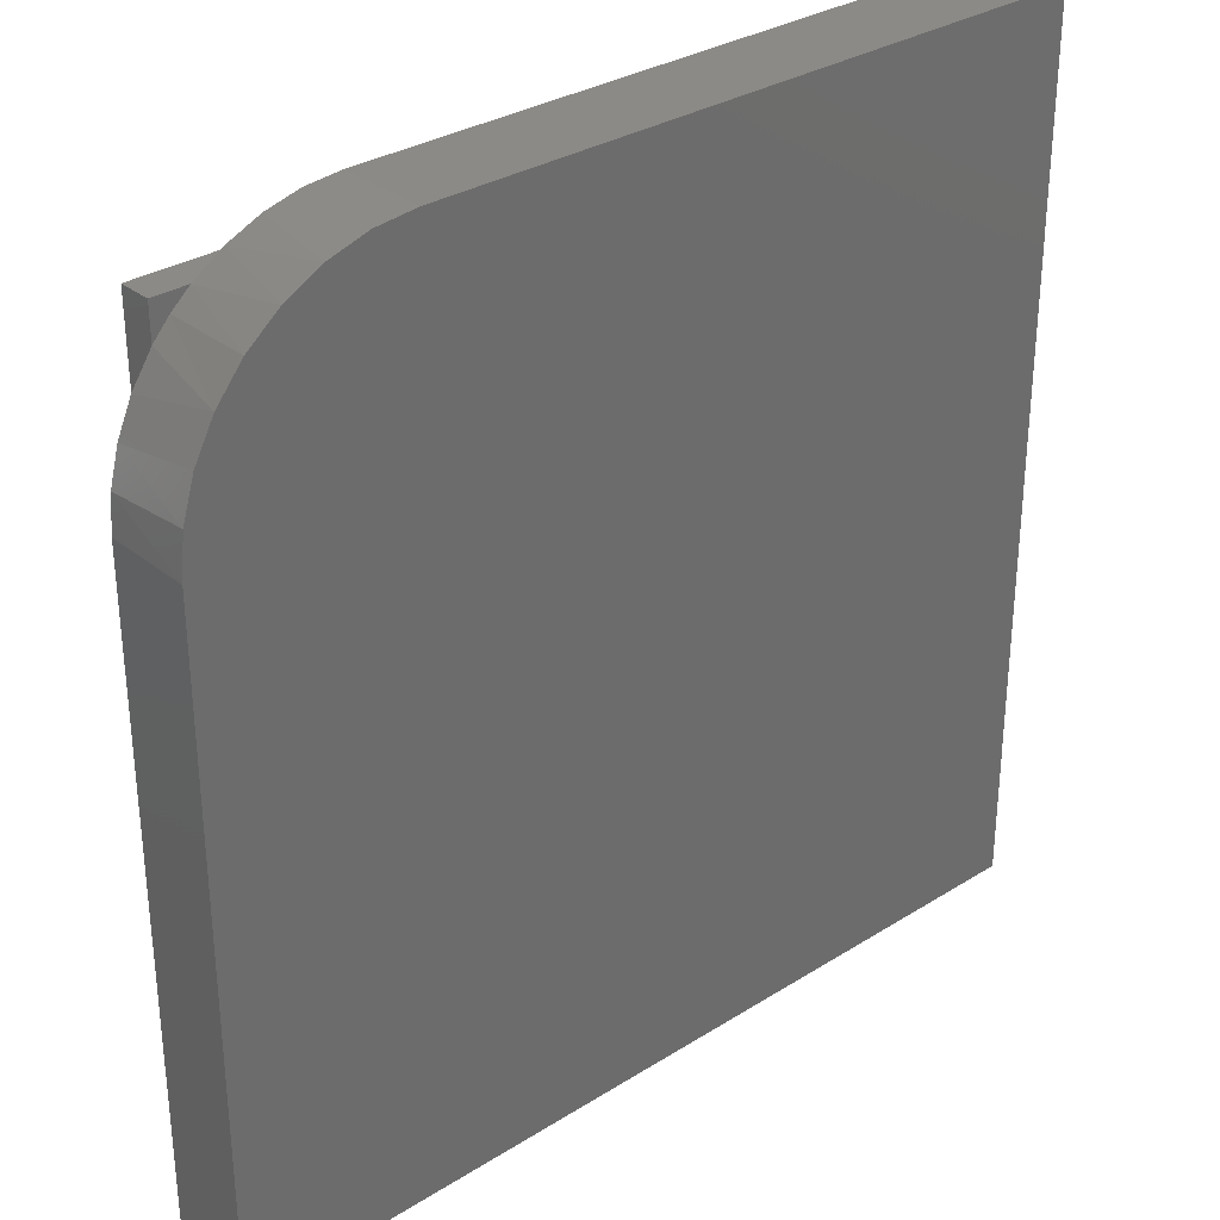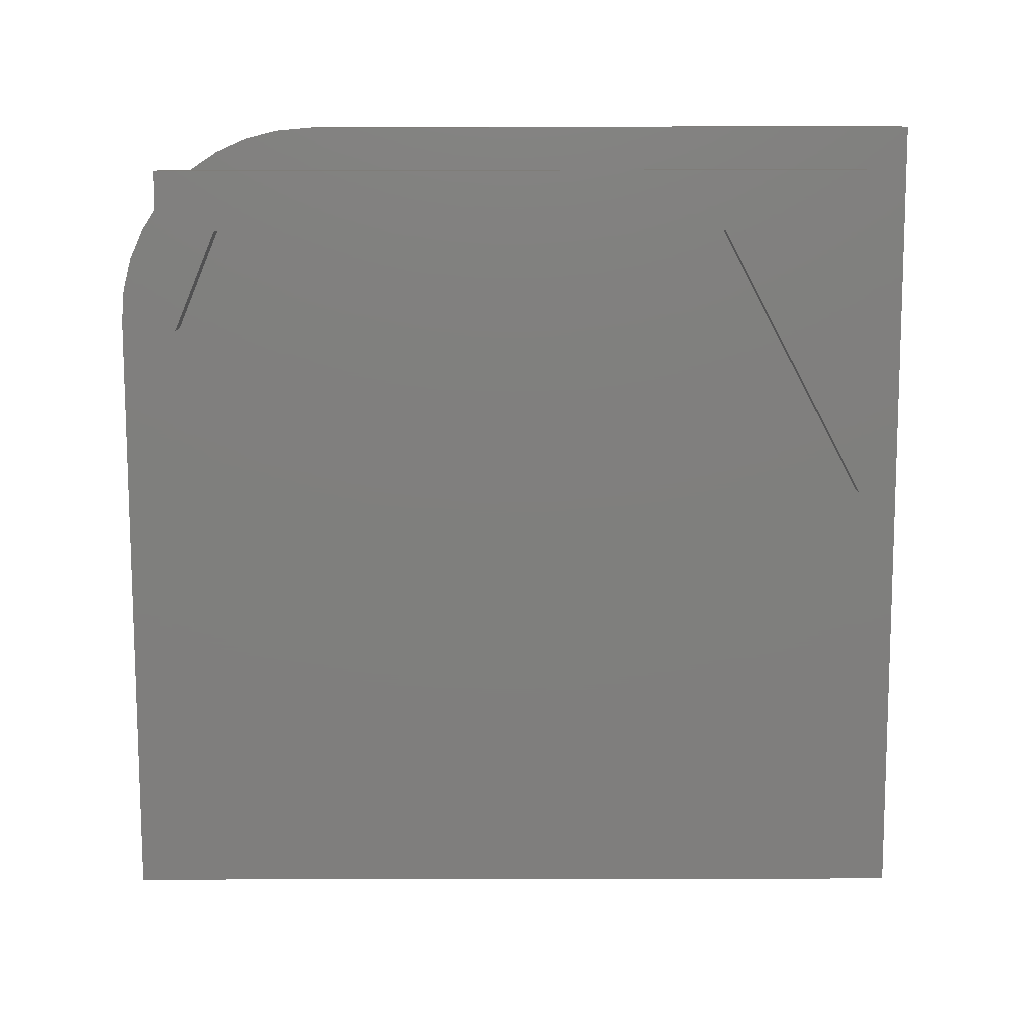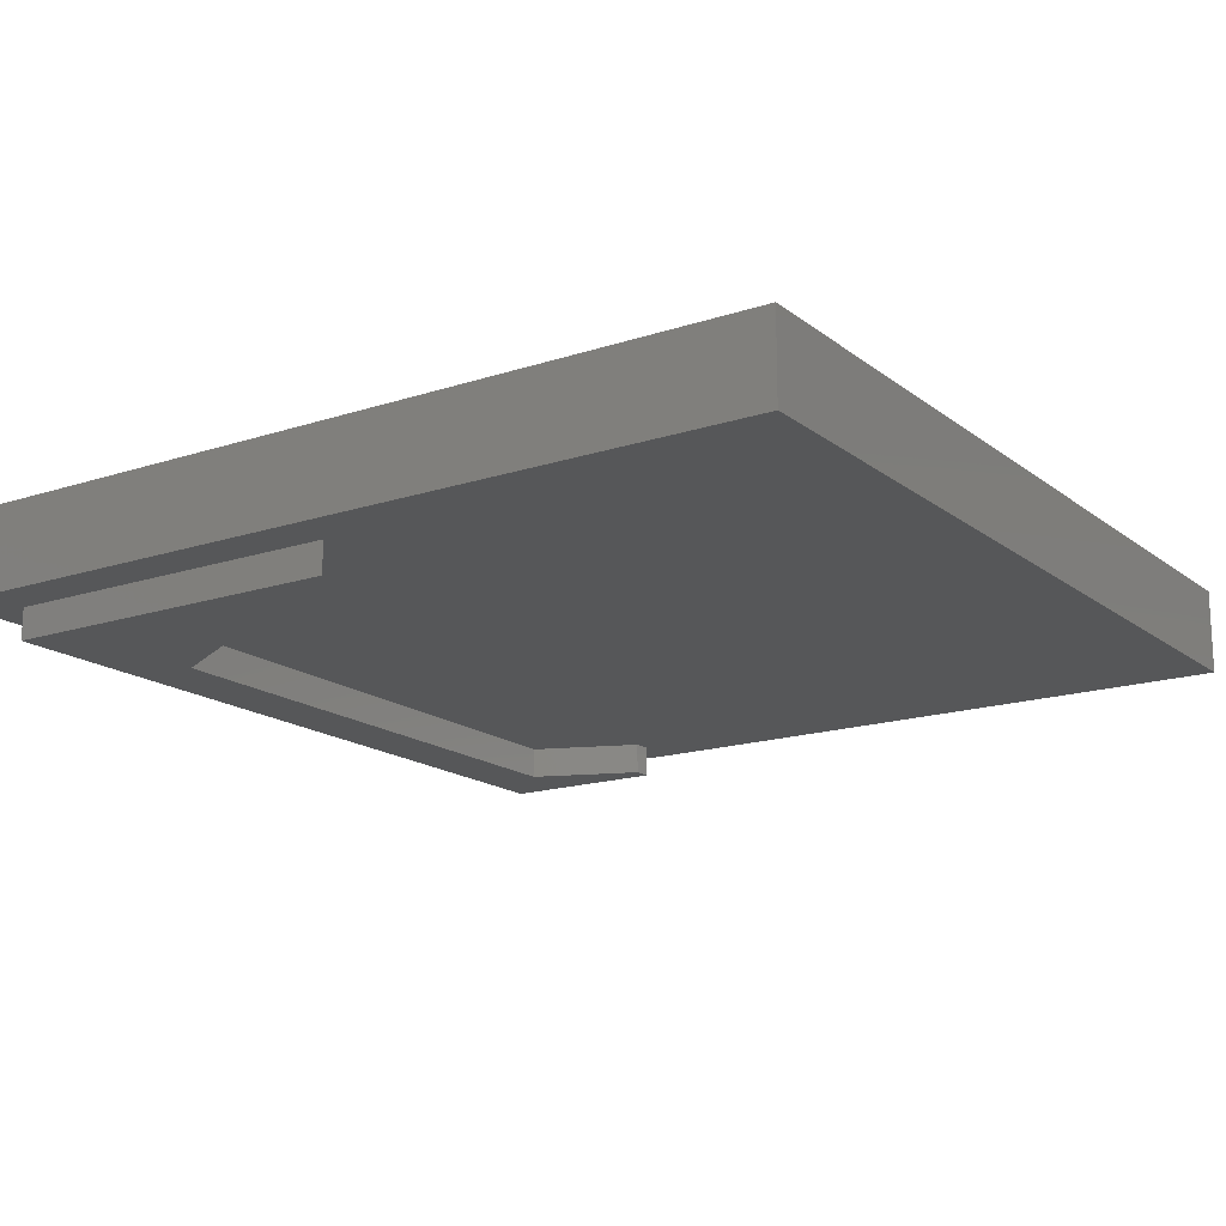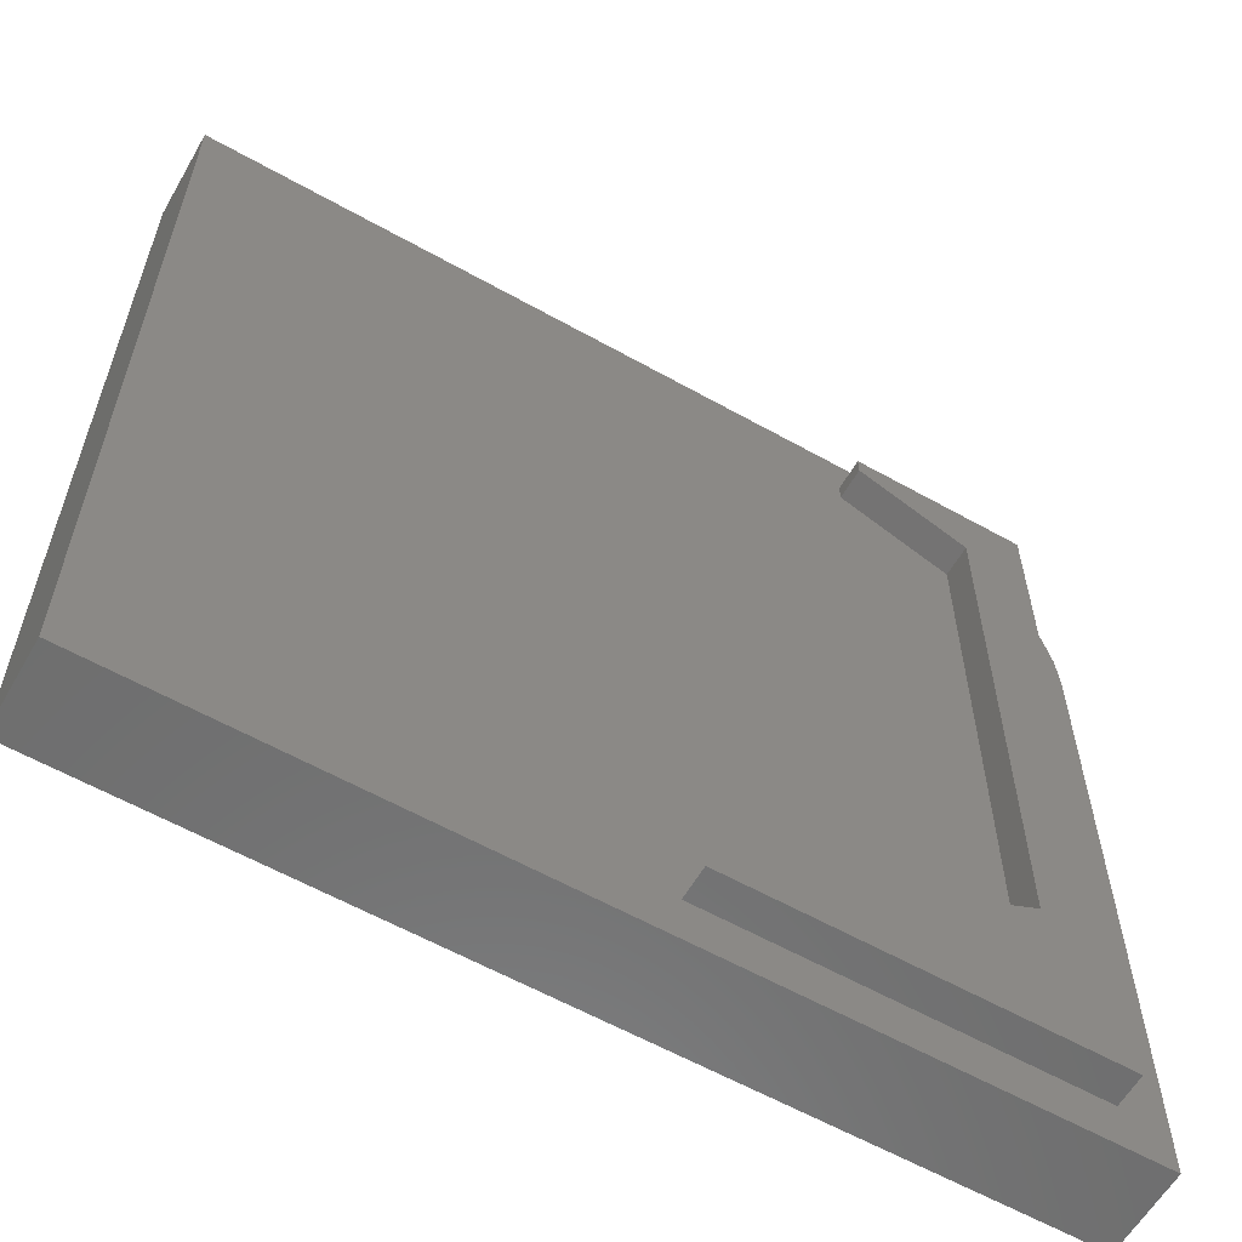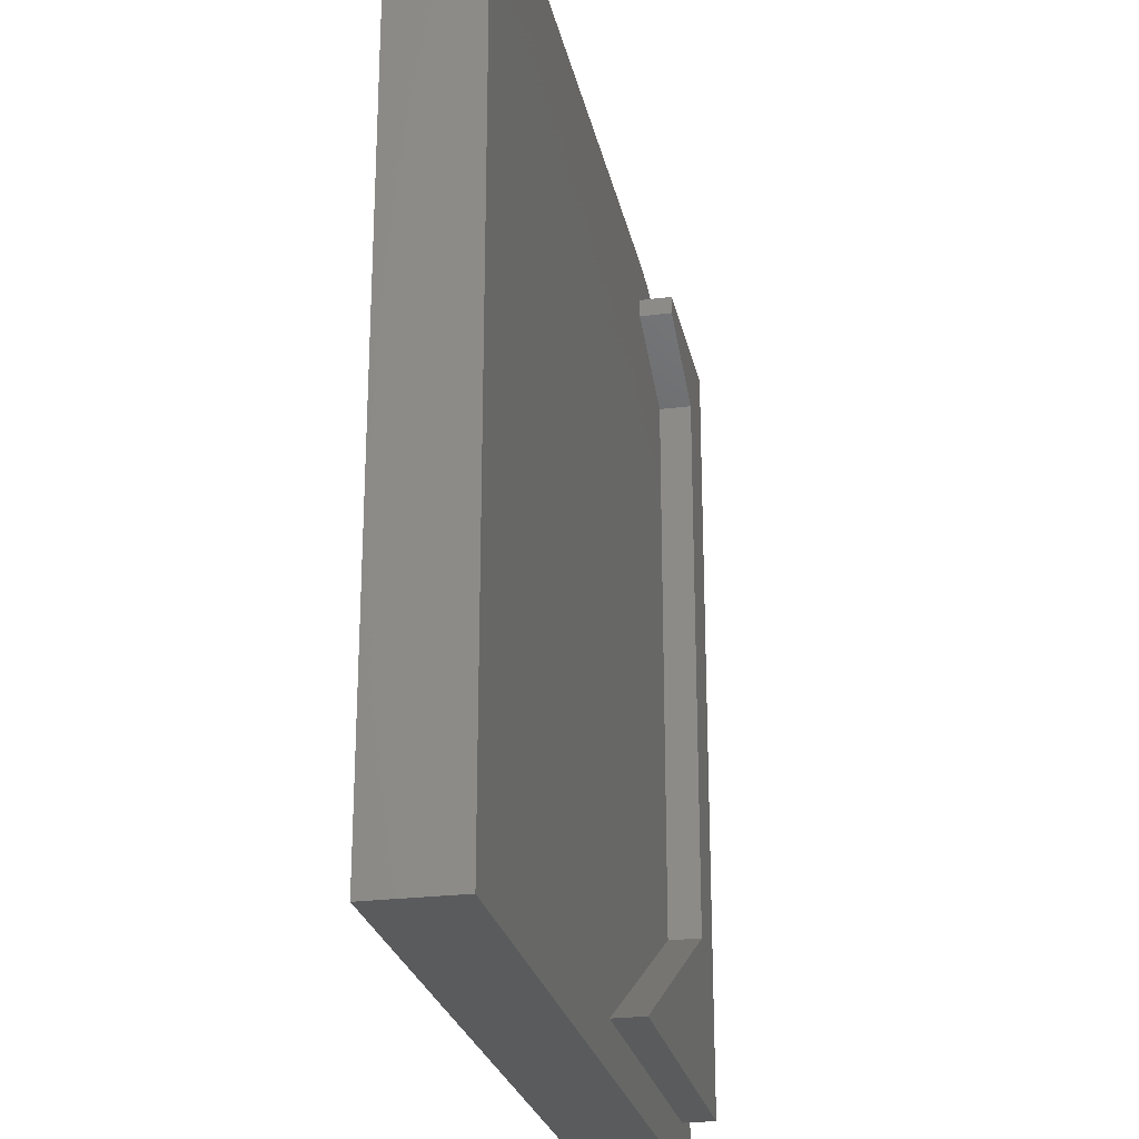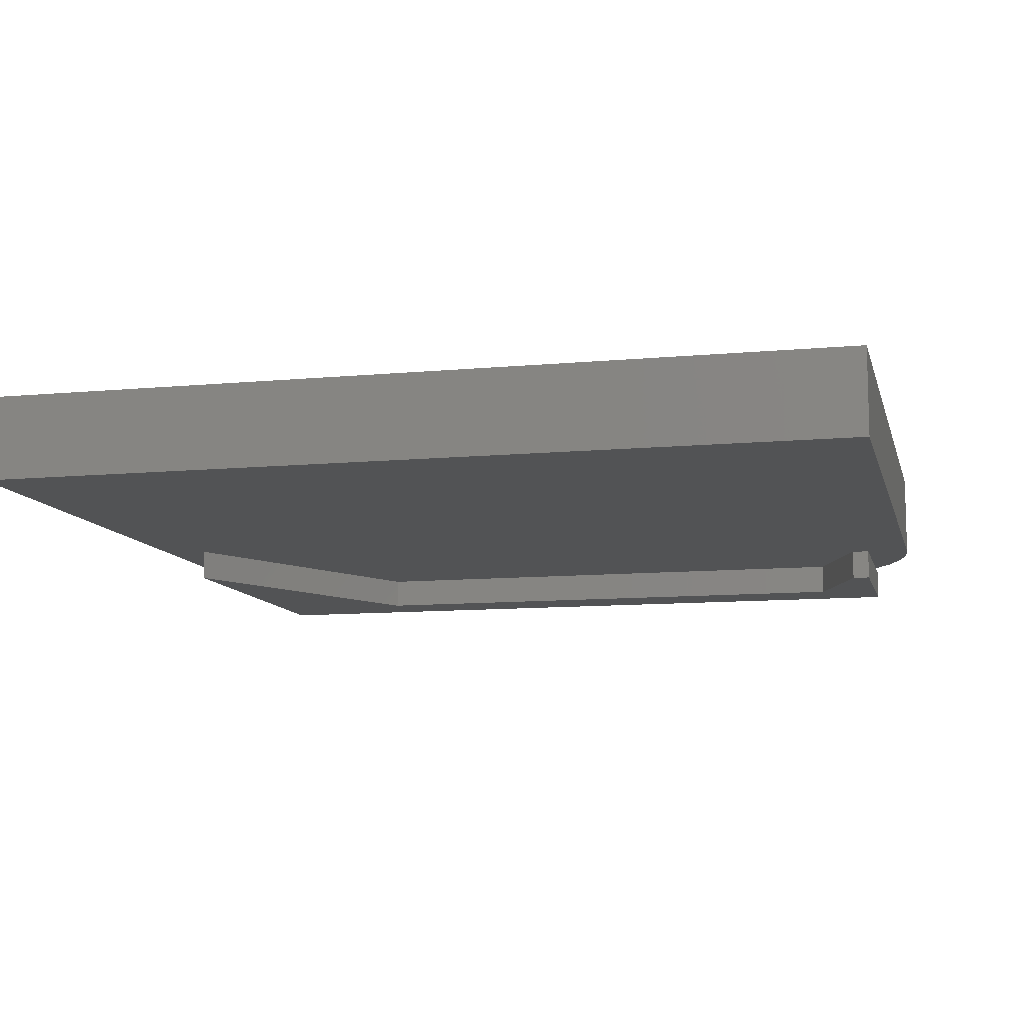
<metadata>
{"format":"stl","ext":"stl","renderer":"f3d","projection":"perspective","resolution":1024,"background":"white","views":[{"elev":31.4,"azim":138.3,"up":"+Z"},{"elev":-79.0,"azim":90.1,"up":"+Y"},{"elev":-16.6,"azim":-146.2,"up":"+Y"},{"elev":-60.0,"azim":-29.9,"up":"+Z"},{"elev":-25.0,"azim":-78.4,"up":"+Z"},{"elev":-10.3,"azim":-76.5,"up":"+Y"}]}
</metadata>
<code>
# stl→obj: 40 verts, 76 faces
v 0.6069 -0.0625 0.5813
v 0.5949 -0.0625 0.5949
v 0.6069 -0.0625 0.6069
v 0.5813 -0.0625 0.6069
v 0.3439 -0.0625 0.03372
v 0.6406 -0.0625 -3.923e-17
v 0.6069 -0.0625 0.03372
v 0 -0.0625 0
v 0.5597 -0.0625 0.1484
v 0.5597 -0.0625 0.5597
v 3.923e-17 -0.0625 0.6406
v 0.6406 -0.0625 0.4844
v 0.6384 -0.0625 0.5104
v 0.632 -0.0625 0.5357
v 0.6213 -0.0625 0.5596
v 0.4788 -0.0625 0.6069
v 0.5596 -0.0625 0.6213
v 0.5357 -0.0625 0.632
v 0.5104 -0.0625 0.6384
v 0.4844 -0.0625 0.6406
v 0.4788 -0.0625 0.5934
v 0.5149 0 0.6376
v 0.5442 0 0.6287
v 0.5712 0 0.6143
v 0.6143 0 0.5712
v 0.6287 0 0.5442
v 0.6376 0 0.5149
v 0.4844 0 0.6406
v 0.5949 0 0.5949
v 0.6406 0 0.4844
v 0.5597 -0.08594 0.1484
v 0.3439 -0.08594 0.03372
v 0.5597 -0.08594 0.5597
v 0.4788 -0.08594 0.5934
v 0.4788 -0.08594 0.6069
v 0.6069 -0.08594 0.6069
v 0.6069 -0.08594 0.03372
v 3.923e-17 0 0.6406
v 0.6406 0 -3.923e-17
v 0 0 0
f 1 2 3
f 2 4 3
f 5 6 7
f 8 6 5
f 8 5 9
f 8 9 10
f 8 10 11
f 1 7 6
f 1 6 12
f 1 12 13
f 1 13 14
f 1 14 15
f 16 4 17
f 16 17 18
f 16 18 19
f 16 19 20
f 11 10 21
f 11 21 16
f 11 16 20
f 22 18 23
f 23 18 17
f 23 17 24
f 4 24 17
f 25 15 26
f 15 14 26
f 27 26 14
f 28 20 22
f 22 20 19
f 22 19 18
f 24 4 29
f 29 4 2
f 29 2 25
f 25 2 1
f 25 1 15
f 12 30 13
f 13 30 27
f 13 27 14
f 31 9 32
f 32 9 5
f 33 10 31
f 31 10 9
f 34 21 33
f 33 21 10
f 16 21 35
f 35 21 34
f 16 35 4
f 4 35 36
f 4 36 3
f 37 7 36
f 36 7 1
f 36 1 3
f 32 5 37
f 37 5 7
f 35 34 36
f 36 34 33
f 36 33 37
f 37 33 31
f 37 31 32
f 38 28 22
f 38 22 23
f 38 23 24
f 38 24 29
f 38 29 25
f 38 25 26
f 38 26 27
f 38 27 30
f 38 30 39
f 38 39 40
f 20 28 11
f 11 28 38
f 6 39 12
f 12 39 30
f 11 38 8
f 8 38 40
f 8 40 6
f 6 40 39

</code>
